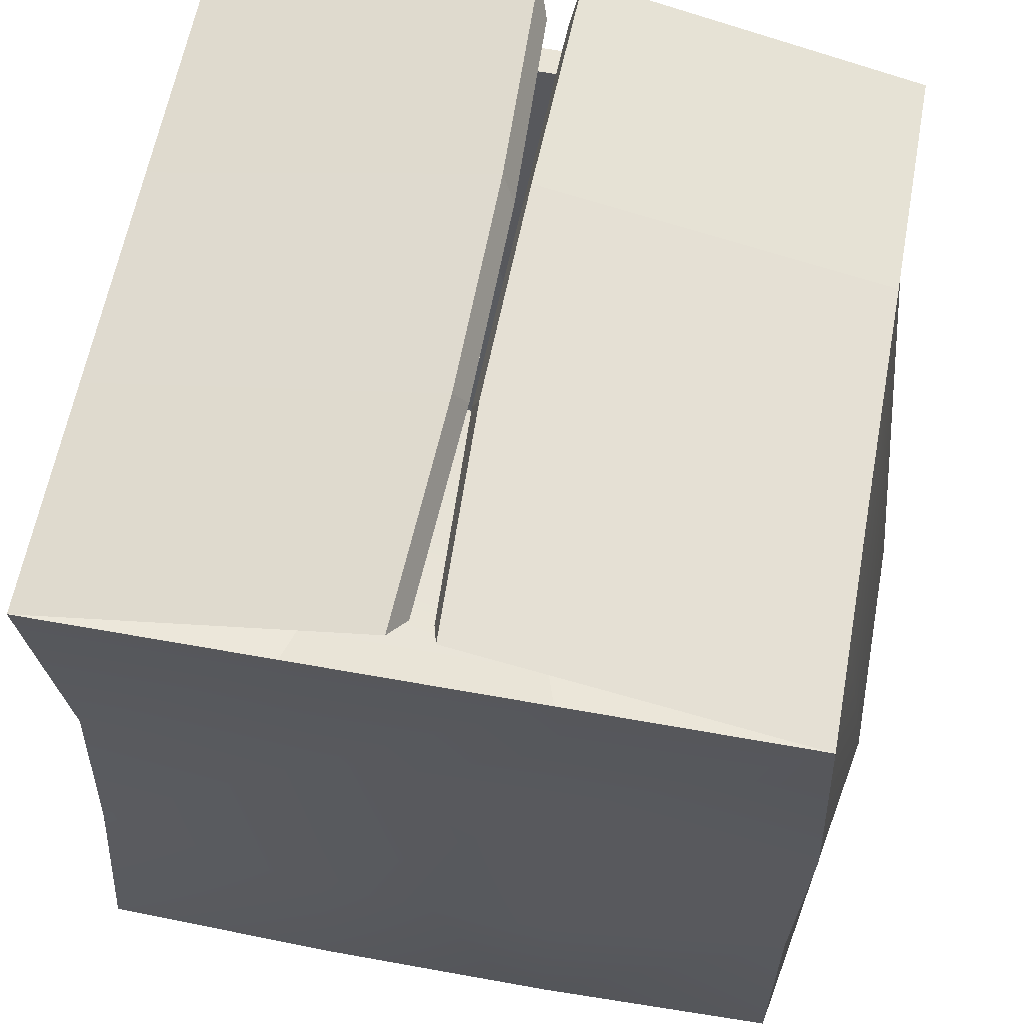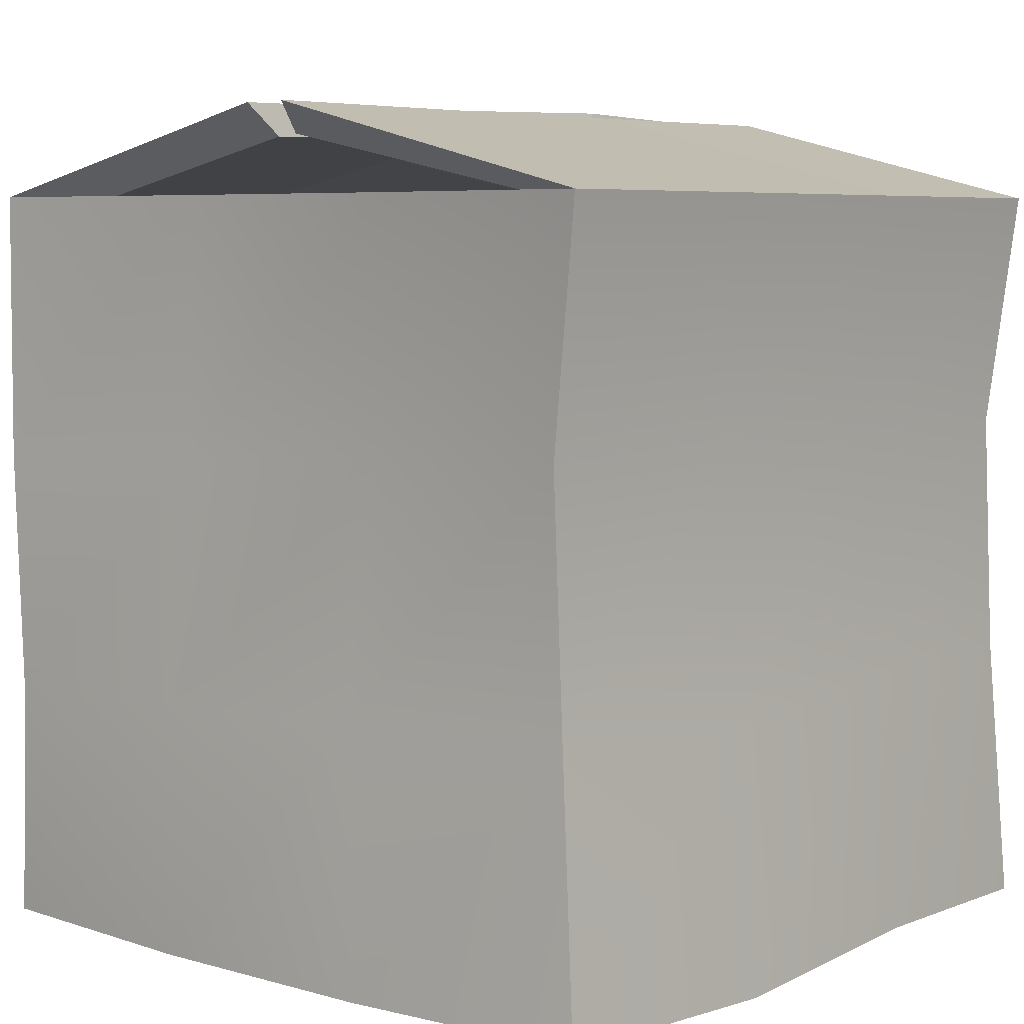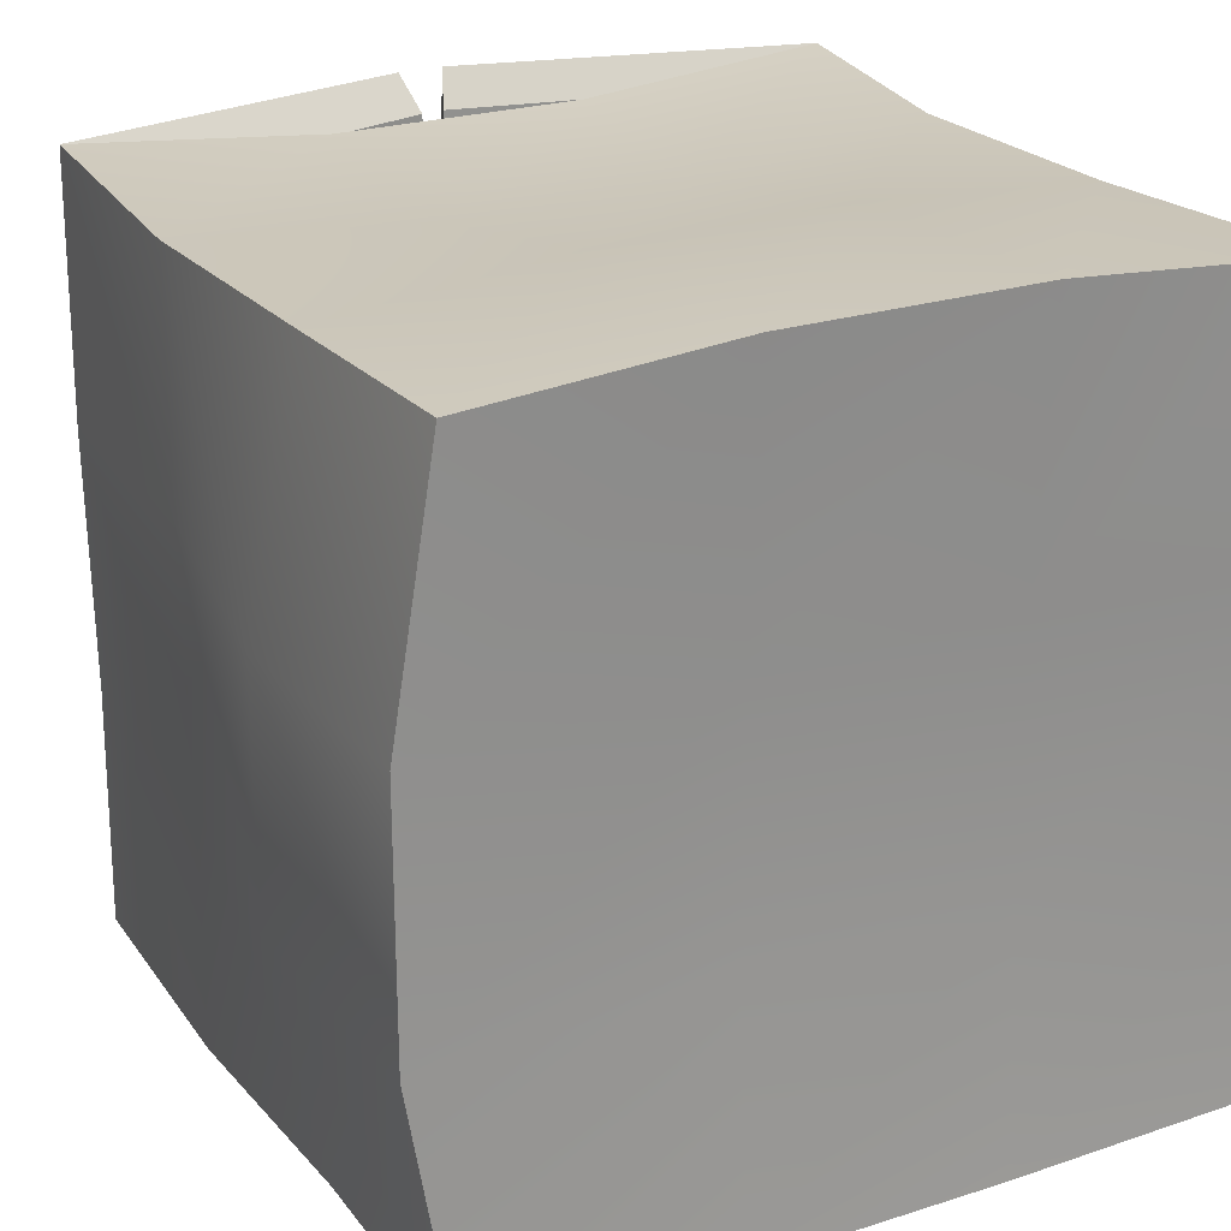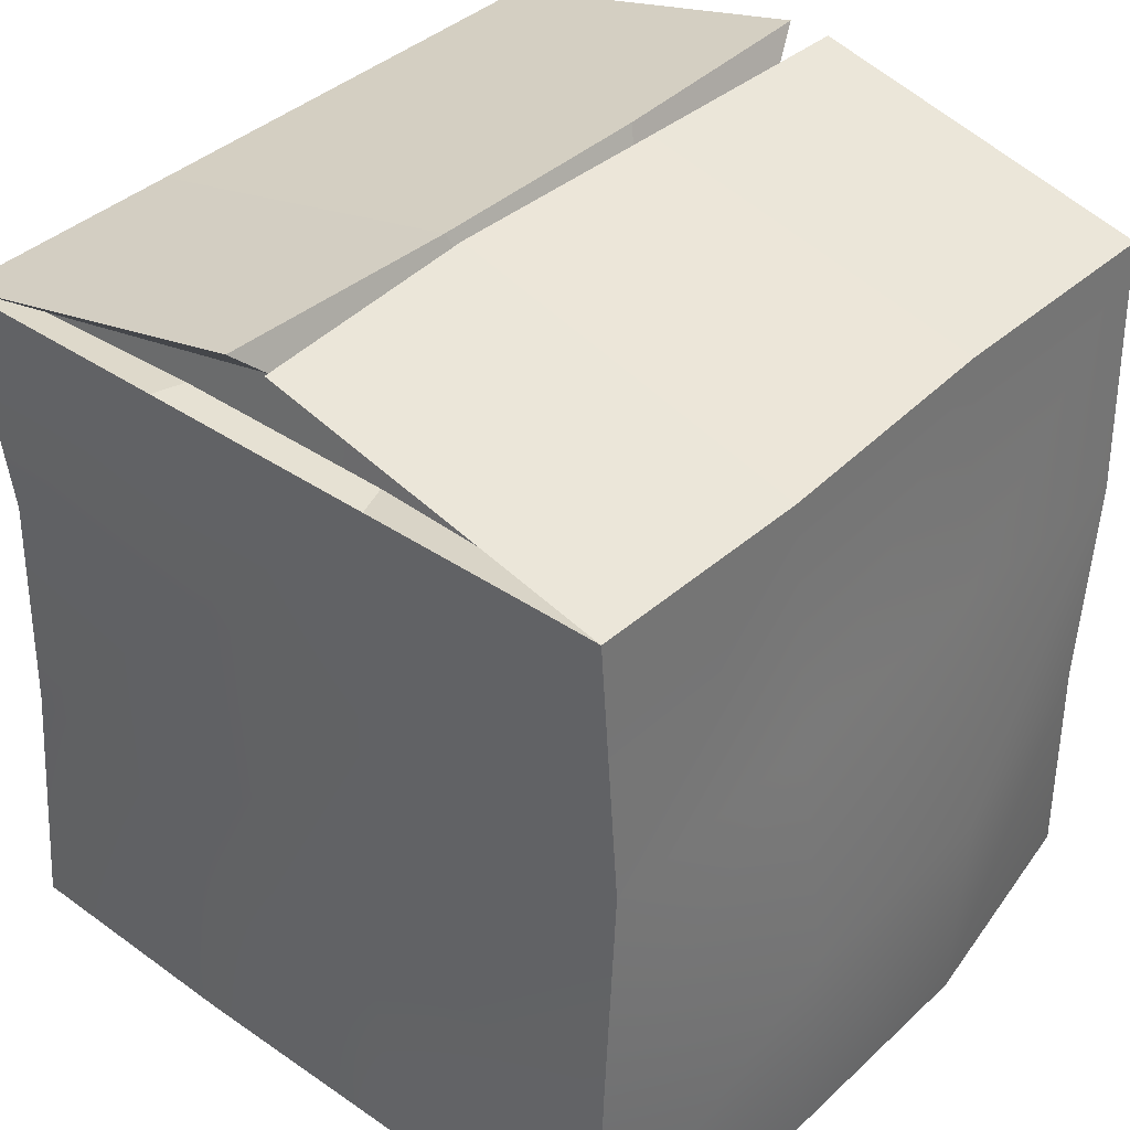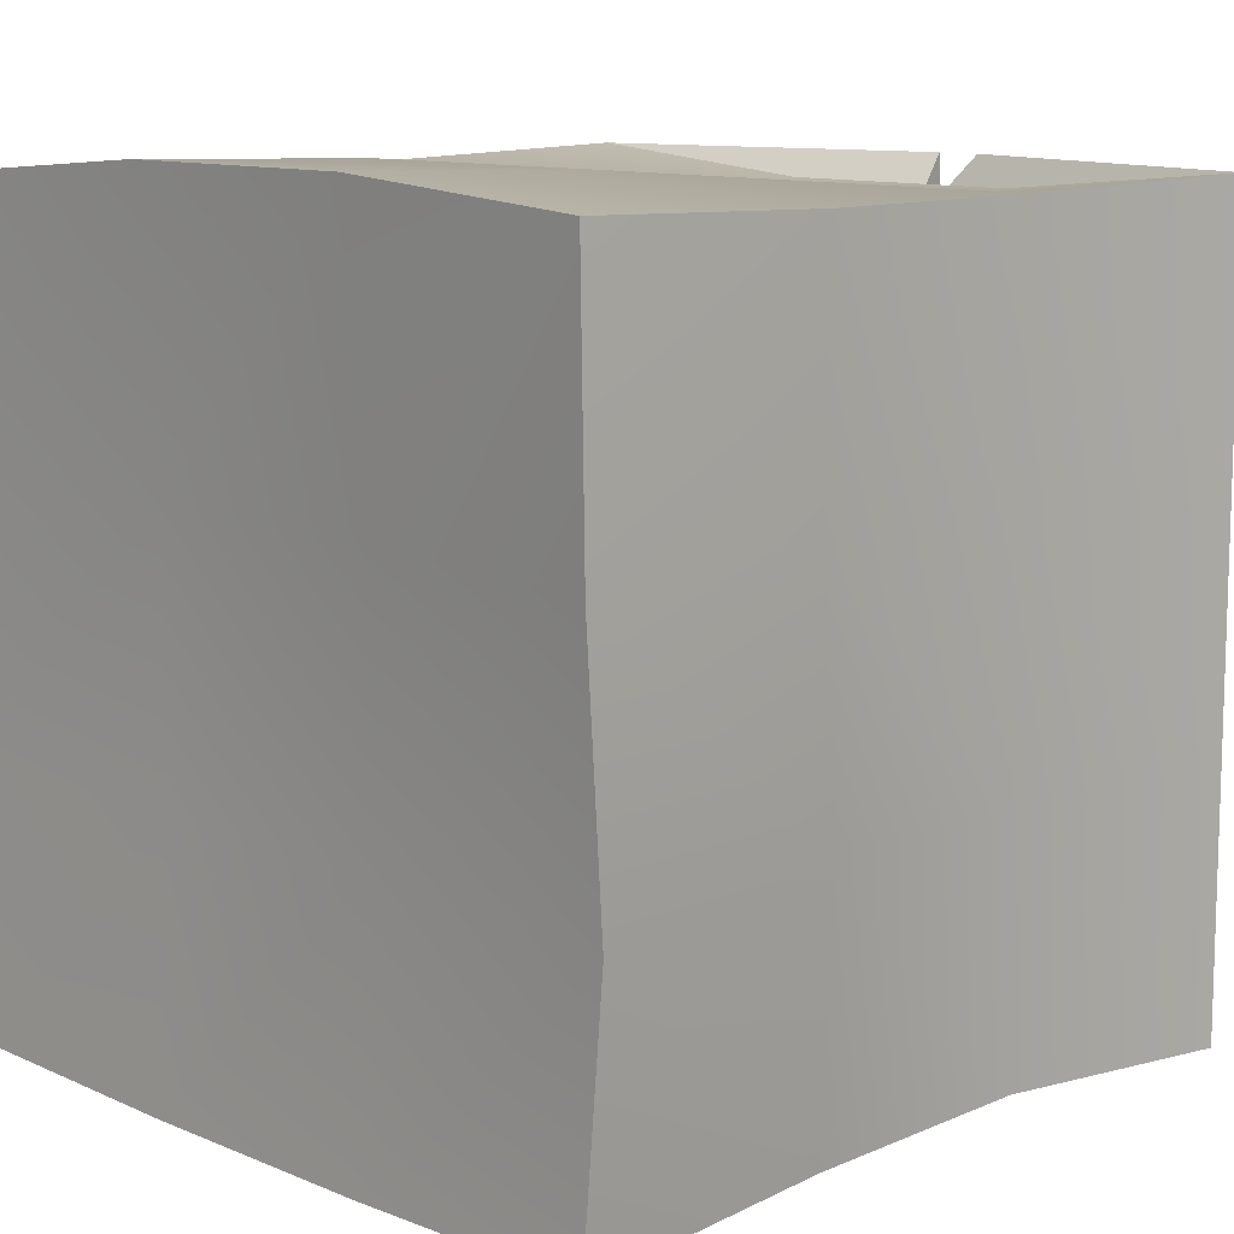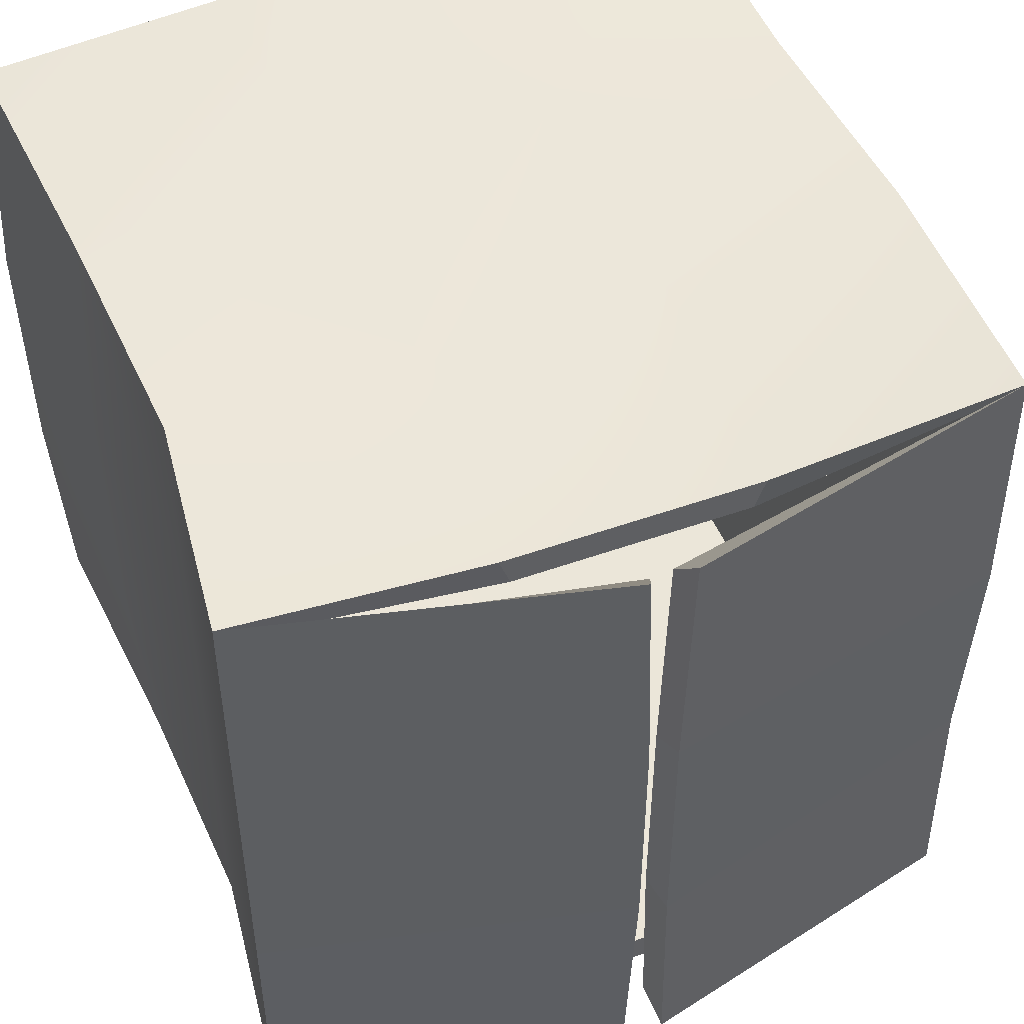
<metadata>
{"format":"obj","ext":"obj","renderer":"f3d","projection":"perspective","resolution":1024,"background":"white","views":[{"elev":60.8,"azim":-169.5,"up":"+Y"},{"elev":6.1,"azim":40.4,"up":"+Y"},{"elev":24.0,"azim":-28.1,"up":"+Z"},{"elev":38.7,"azim":-139.1,"up":"+Y"},{"elev":11.0,"azim":45.8,"up":"+Z"},{"elev":49.4,"azim":158.4,"up":"+Z"}]}
</metadata>
<code>
g default
v -5.313 0 7.507
v -5.101 0 7.524
v -4.888 0 7.524
v -4.676 0 7.507
v -5.314 0.2012 7.5
v -5.107 0.2102 7.517
v -4.9 0.2192 7.517
v -4.692 0.2282 7.5
v -5.324 0.4086 7.5
v -5.116 0.4176 7.48
v -4.909 0.4266 7.48
v -4.701 0.4356 7.5
v -5.313 0.6368 7.507
v -5.101 0.6368 7.487
v -4.888 0.6368 7.487
v -4.676 0.6368 7.507
v -5.313 0.6423 7.289
v -4.676 0.6368 7.295
v -5.313 0.6309 7.077
v -4.676 0.6368 7.083
v -5.313 0.6368 6.871
v -5.101 0.6368 6.871
v -4.888 0.6368 6.871
v -4.676 0.6368 6.871
v -5.324 0.4086 6.877
v -5.116 0.4329 6.877
v -4.909 0.4419 6.877
v -4.701 0.4356 6.877
v -5.314 0.2012 6.877
v -5.107 0.2251 6.846
v -4.9 0.2341 6.844
v -4.692 0.2282 6.877
v -5.313 0 6.871
v -5.101 0.000424 6.866
v -4.888 0.000424 6.866
v -4.676 0 6.871
v -5.348 7.6e-05 7.083
v -5.101 0.01414 7.083
v -4.888 0.01414 7.083
v -4.665 0.007252 7.076
v -5.348 7.6e-05 7.295
v -5.101 0.01414 7.295
v -4.888 0.01414 7.295
v -4.665 -0.006772 7.288
v -4.681 0.2262 7.093
v -4.681 0.2125 7.3
v -4.701 0.427 7.085
v -4.701 0.427 7.293
v -5.356 0.2011 7.085
v -5.356 0.2011 7.293
v -5.324 0.4032 7.091
v -5.324 0.4143 7.299
v -5.285 0.6201 7.473
v -5.091 0.6368 7.461
v -5.285 0.6252 7.278
v -4.898 0.6368 7.461
v -4.71 0.6288 7.48
v -4.71 0.6288 7.286
v -5.285 0.6148 7.089
v -4.71 0.6288 7.092
v -5.091 0.6368 6.898
v -5.285 0.6201 6.904
v -4.898 0.6368 6.898
v -4.71 0.6288 6.898
v -5.285 0.08314 7.48
v -4.995 0.03345 7.461
v -4.995 0.03345 7.189
v -5.285 0.0333 7.183
v -4.704 0.08314 7.48
v -4.704 0.03345 7.189
v -4.995 0.03345 6.898
v -5.285 0.08314 6.898
v -4.704 0.08314 6.898
v -5.012 0.7092 7.507
v -5.007 0.7106 7.289
v -5.005 0.6826 7.48
v -5 0.684 7.28
v -5.005 0.7153 7.077
v -4.997 0.6889 7.087
v -5.012 0.7092 6.871
v -5.005 0.6826 6.898
v -4.975 0.7098 7.507
v -4.982 0.7098 7.295
v -4.994 0.6846 7.286
v -4.986 0.6846 7.48
v -4.982 0.7098 7.083
v -4.994 0.6846 7.092
v -4.975 0.7098 6.871
v -4.986 0.6846 6.898
g mesh_CardboardBoxLarge
f 1 2 6 5
f 2 3 7 6
f 3 4 8 7
f 5 6 10 9
f 6 7 11 10
f 7 8 12 11
f 9 10 14 13
f 10 11 15 14
f 11 12 16 15
f 65 66 67 68
f 66 69 70 67
f 68 67 71 72
f 67 70 73 71
f 21 22 26 25
f 22 23 27 26
f 23 24 28 27
f 25 26 30 29
f 26 27 31 30
f 27 28 32 31
f 29 30 34 33
f 30 31 35 34
f 31 32 36 35
f 33 34 38 37
f 34 35 39 38
f 35 36 40 39
f 37 38 42 41
f 38 39 43 42
f 39 40 44 43
f 41 42 2 1
f 42 43 3 2
f 43 44 4 3
f 40 36 32 45
f 44 40 45 46
f 4 44 46 8
f 45 32 28 47
f 46 45 47 48
f 8 46 48 12
f 47 28 24 20
f 48 47 20 18
f 12 48 18 16
f 33 37 49 29
f 37 41 50 49
f 41 1 5 50
f 29 49 51 25
f 49 50 52 51
f 50 5 9 52
f 25 51 19 21
f 51 52 17 19
f 52 9 13 17
f 13 14 54 53
f 75 74 76 77
f 14 15 56 54
f 15 16 57 56
f 82 83 84 85
f 78 75 77 79
f 83 86 87 84
f 22 21 62 61
f 80 78 79 81
f 23 22 61 63
f 86 88 89 87
f 24 23 63 64
f 53 54 66 65
f 55 53 65 68
f 54 56 66
f 56 57 69 66
f 57 58 70 69
f 59 55 68
f 58 60 70
f 61 62 72 71
f 62 59 68 72
f 63 61 71
f 60 64 73 70
f 64 63 71 73
f 17 13 74 75
f 13 53 76 74
f 53 55 77 76
f 19 17 75 78
f 55 59 79 77
f 21 19 78 80
f 59 62 81 79
f 62 21 80 81
f 16 18 83 82
f 58 57 85 84
f 57 16 82 85
f 18 20 86 83
f 60 58 84 87
f 20 24 88 86
f 24 64 89 88
f 64 60 87 89

</code>
